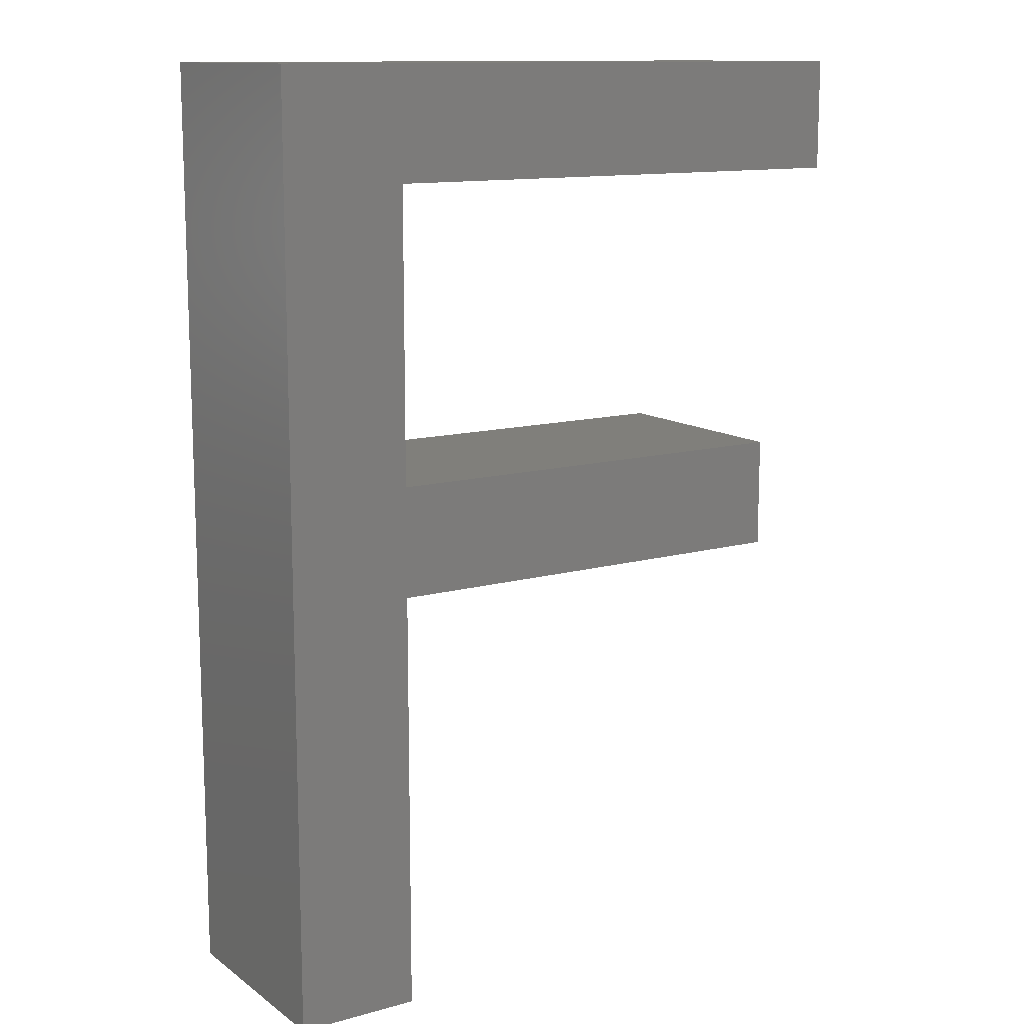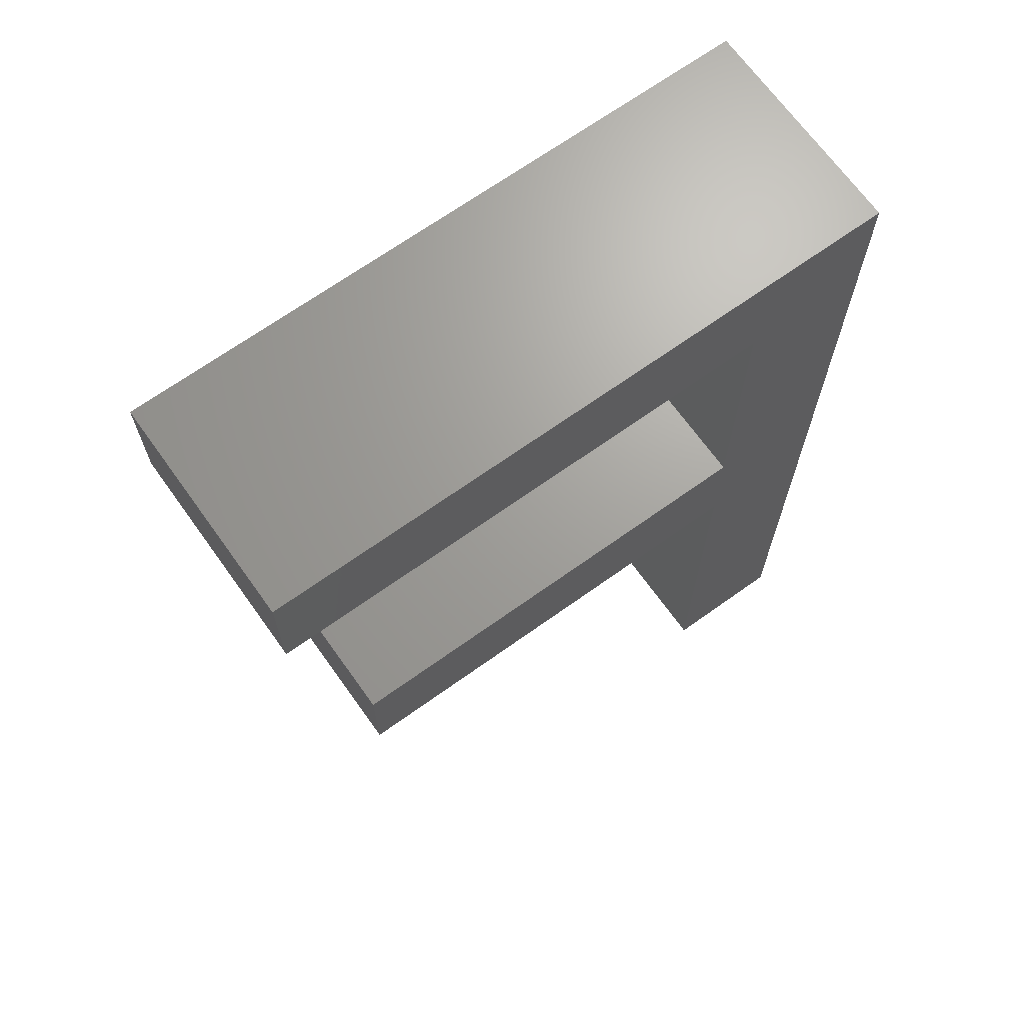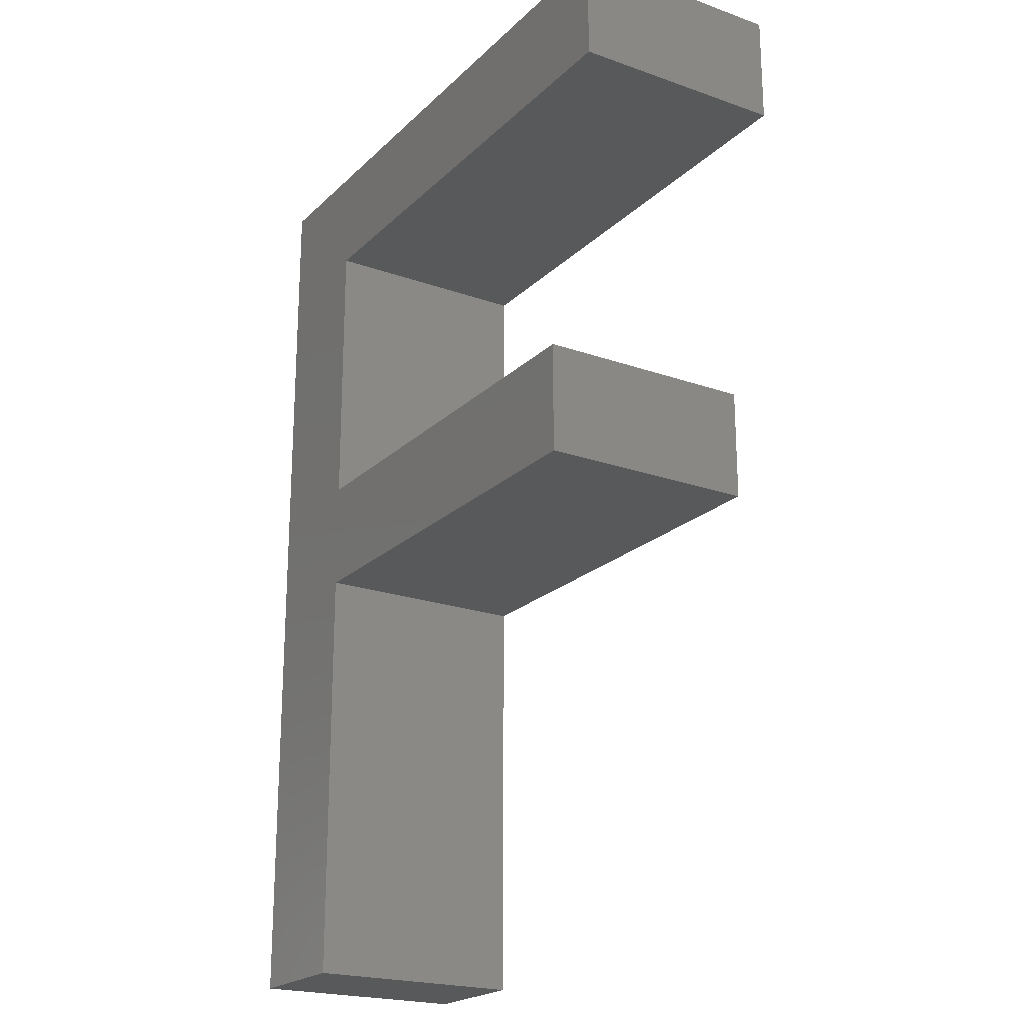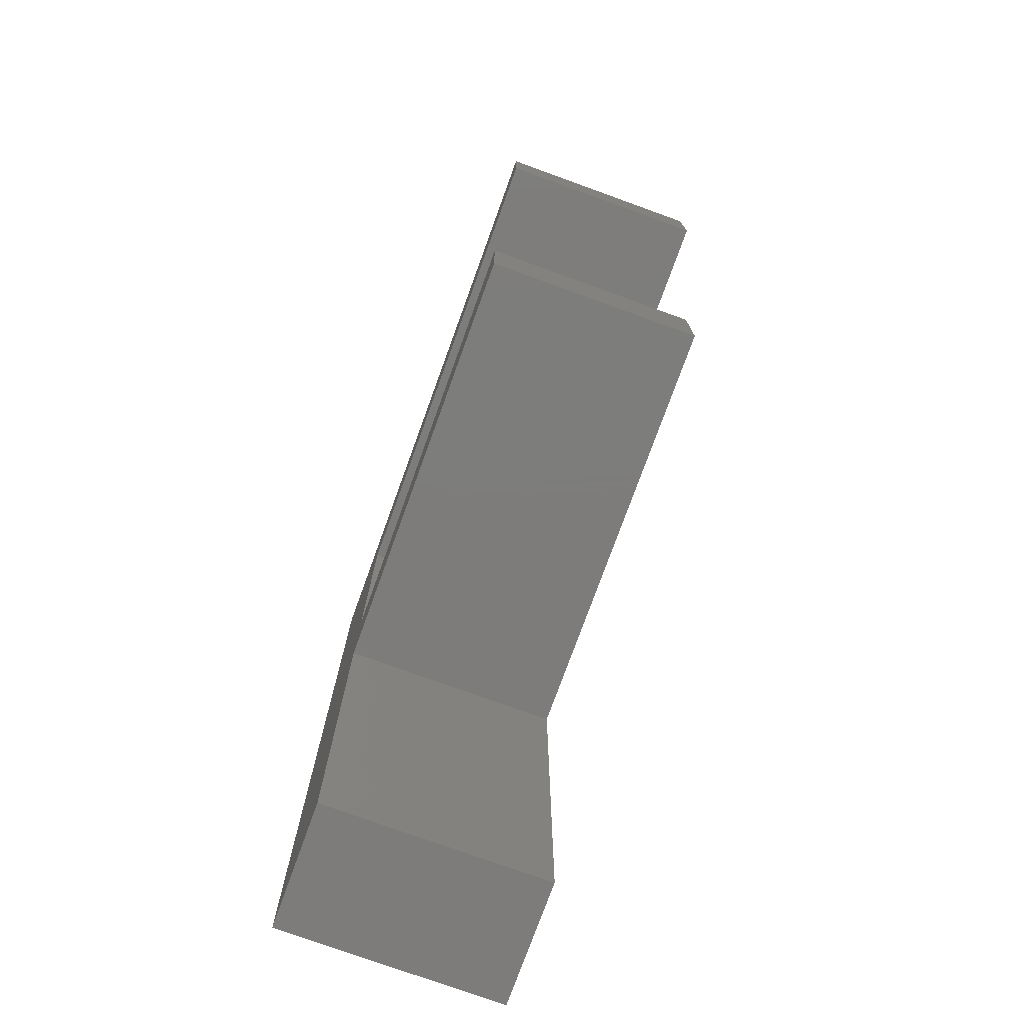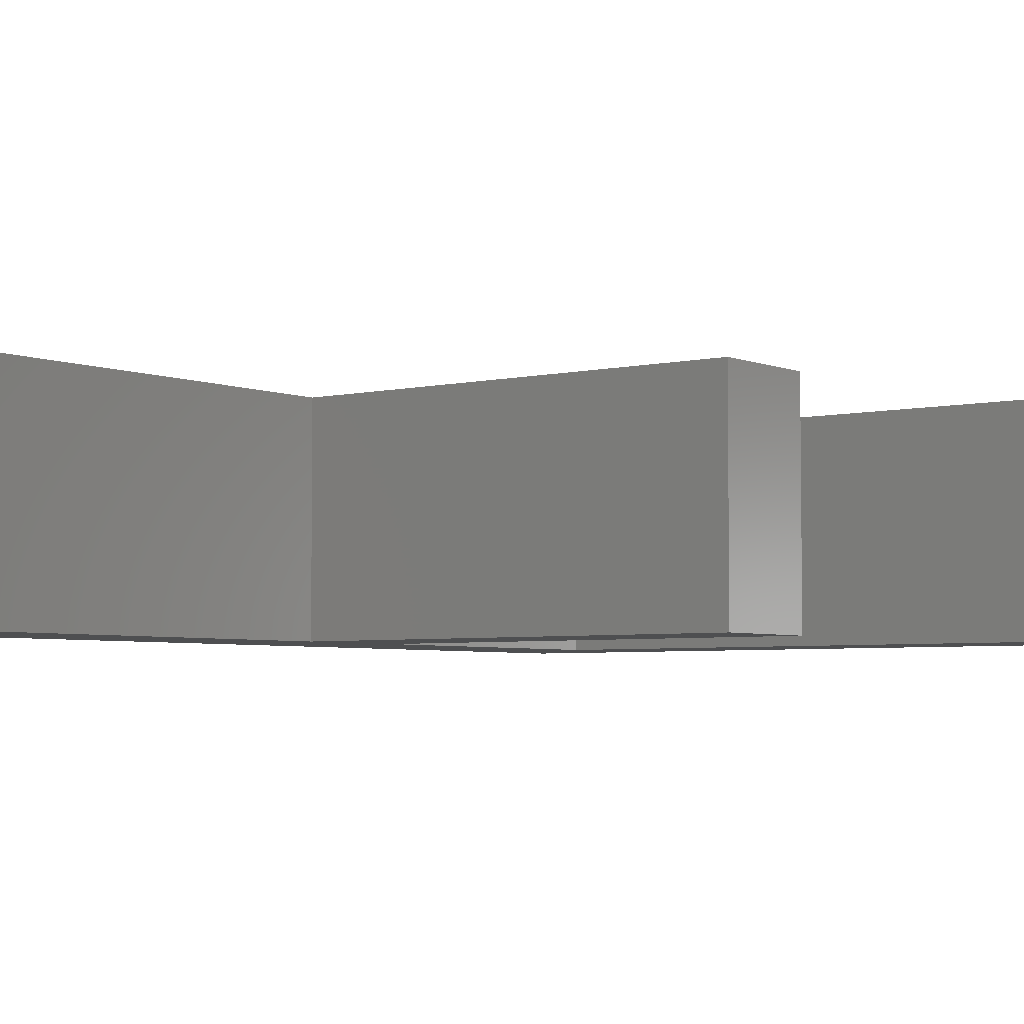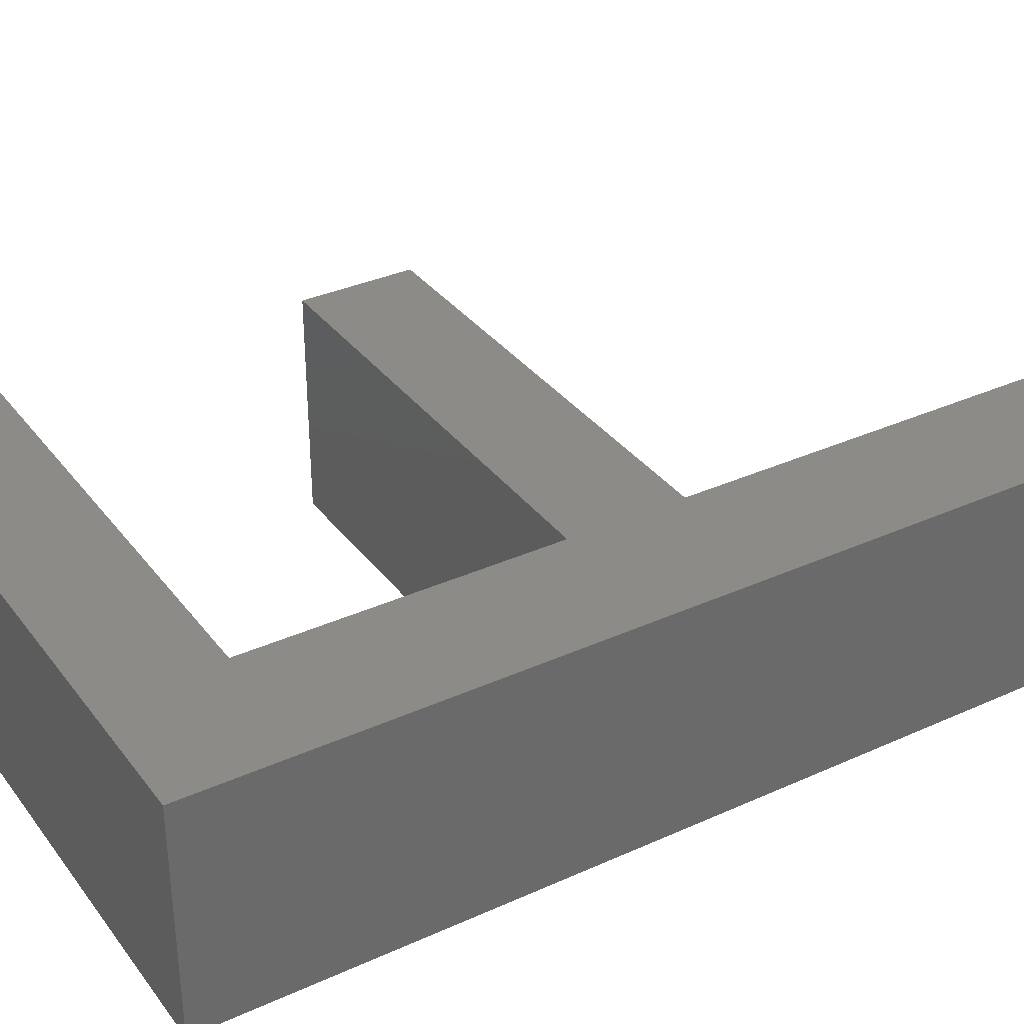
<metadata>
{"format":"stl","ext":"stl","renderer":"f3d","projection":"perspective","resolution":1024,"background":"white","views":[{"elev":12.5,"azim":-32.8,"up":"+Y"},{"elev":68.4,"azim":144.4,"up":"+Y"},{"elev":-21.4,"azim":57.9,"up":"+Y"},{"elev":-76.2,"azim":70.1,"up":"+Y"},{"elev":-4.4,"azim":37.4,"up":"+Z"},{"elev":34.0,"azim":-121.5,"up":"+Z"}]}
</metadata>
<code>
# stl→obj: 20 verts, 36 faces
v 54.73 55.13 0
v 54.73 33.65 0
v 54.73 55.13 5
v 54.73 33.65 5
v 69.22 55.13 0
v 69.22 55.13 5
v 69.22 52.59 0
v 69.22 52.59 5
v 57.57 52.59 0
v 57.57 52.59 5
v 57.57 45.94 0
v 57.57 45.94 5
v 67.65 45.94 0
v 67.65 45.94 5
v 67.65 43.41 0
v 67.65 43.41 5
v 57.57 43.41 0
v 57.57 43.41 5
v 57.57 33.65 0
v 57.57 33.65 5
f 1 2 3
f 3 2 4
f 5 1 6
f 6 1 3
f 7 5 8
f 8 5 6
f 9 7 10
f 10 7 8
f 11 9 12
f 12 9 10
f 13 11 14
f 14 11 12
f 15 13 16
f 16 13 14
f 17 15 18
f 18 15 16
f 19 17 20
f 20 17 18
f 2 19 4
f 4 19 20
f 20 18 4
f 4 18 3
f 3 18 12
f 3 12 10
f 18 16 12
f 12 16 14
f 8 6 10
f 10 6 3
f 19 2 17
f 17 2 1
f 17 1 11
f 11 1 9
f 9 1 5
f 9 5 7
f 11 13 17
f 17 13 15

</code>
